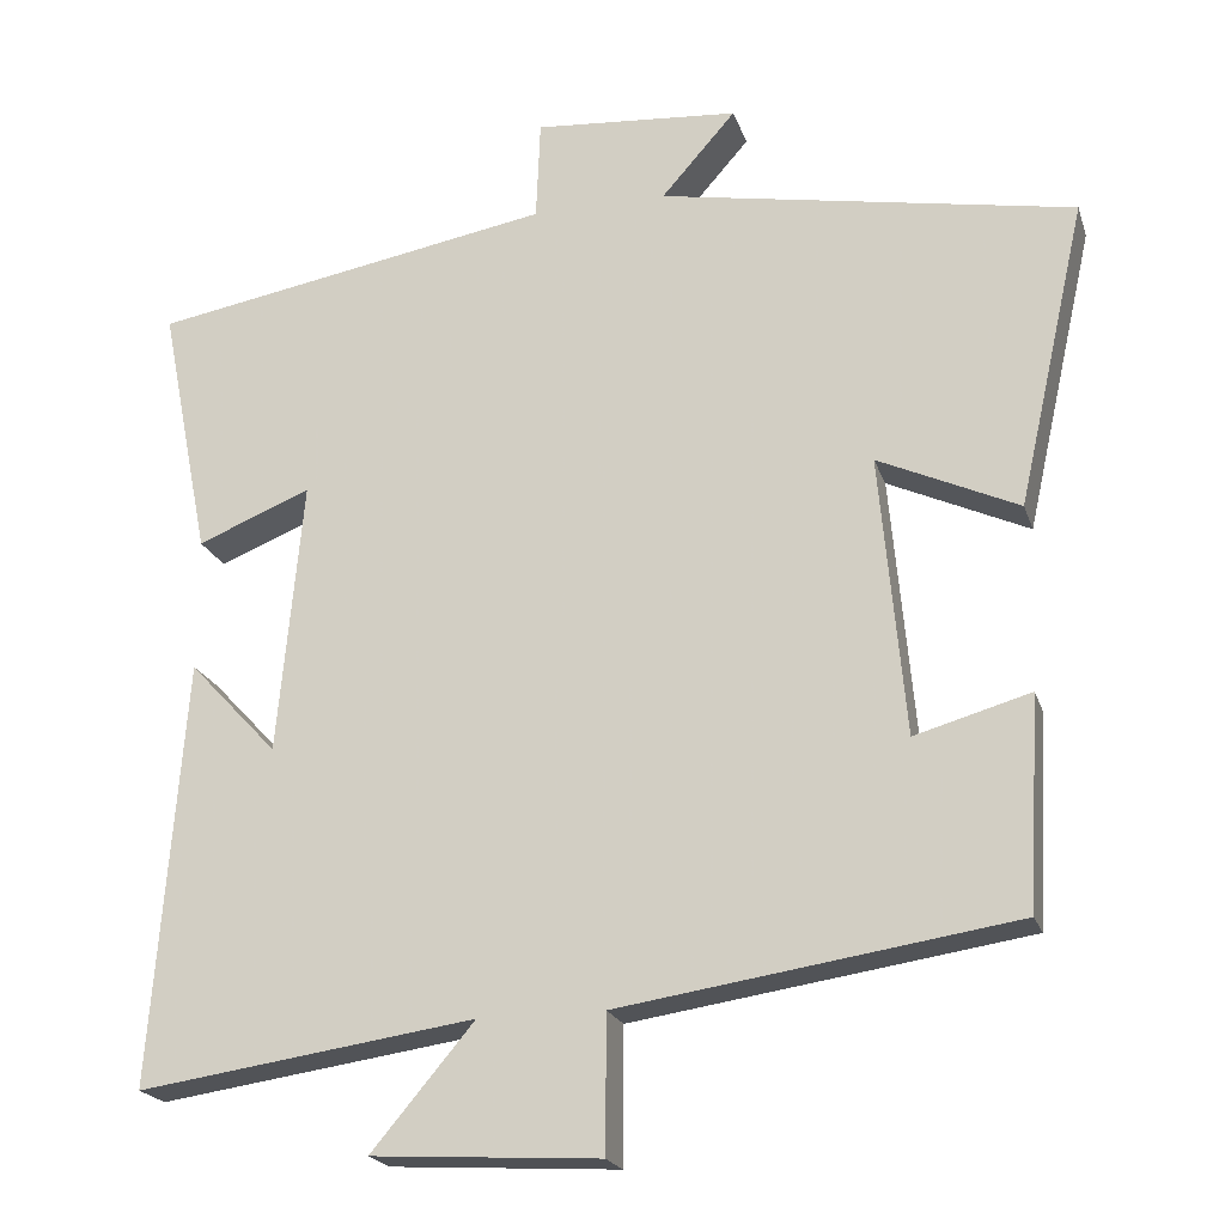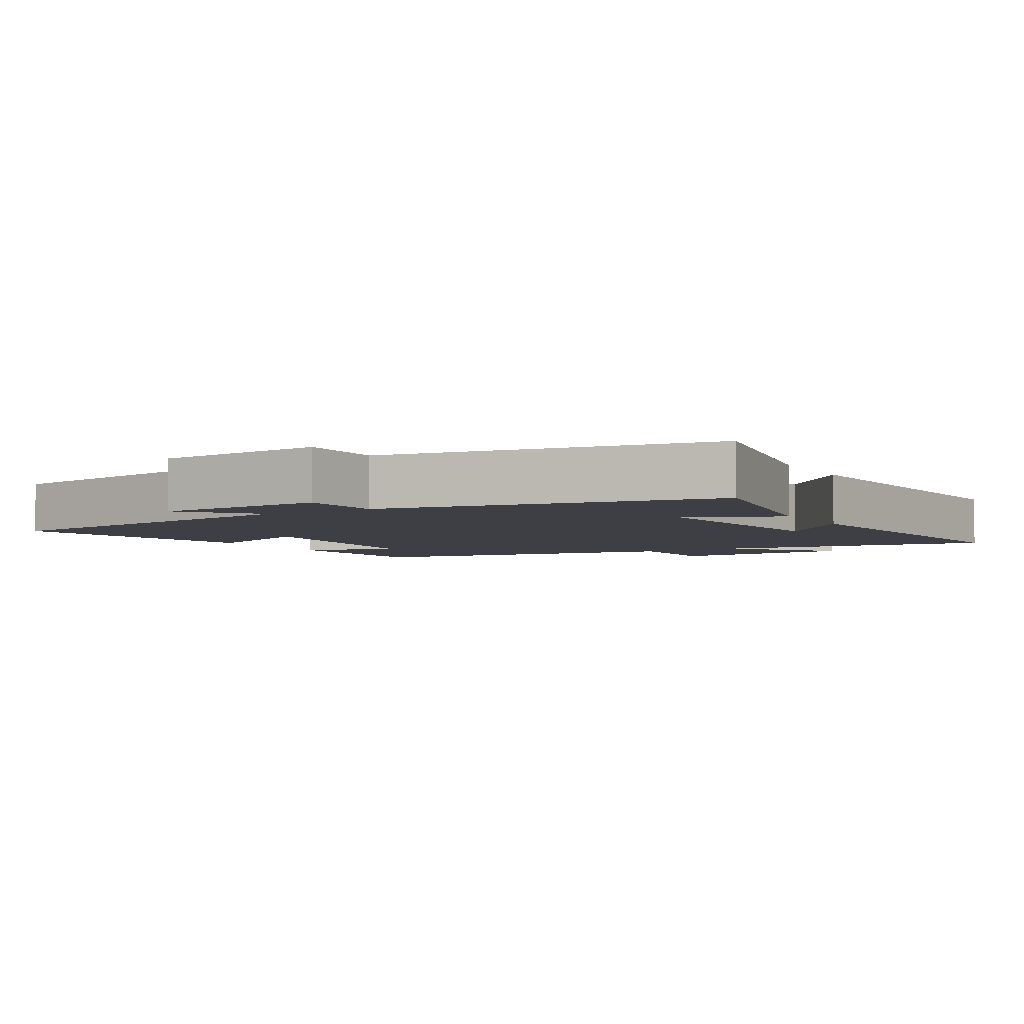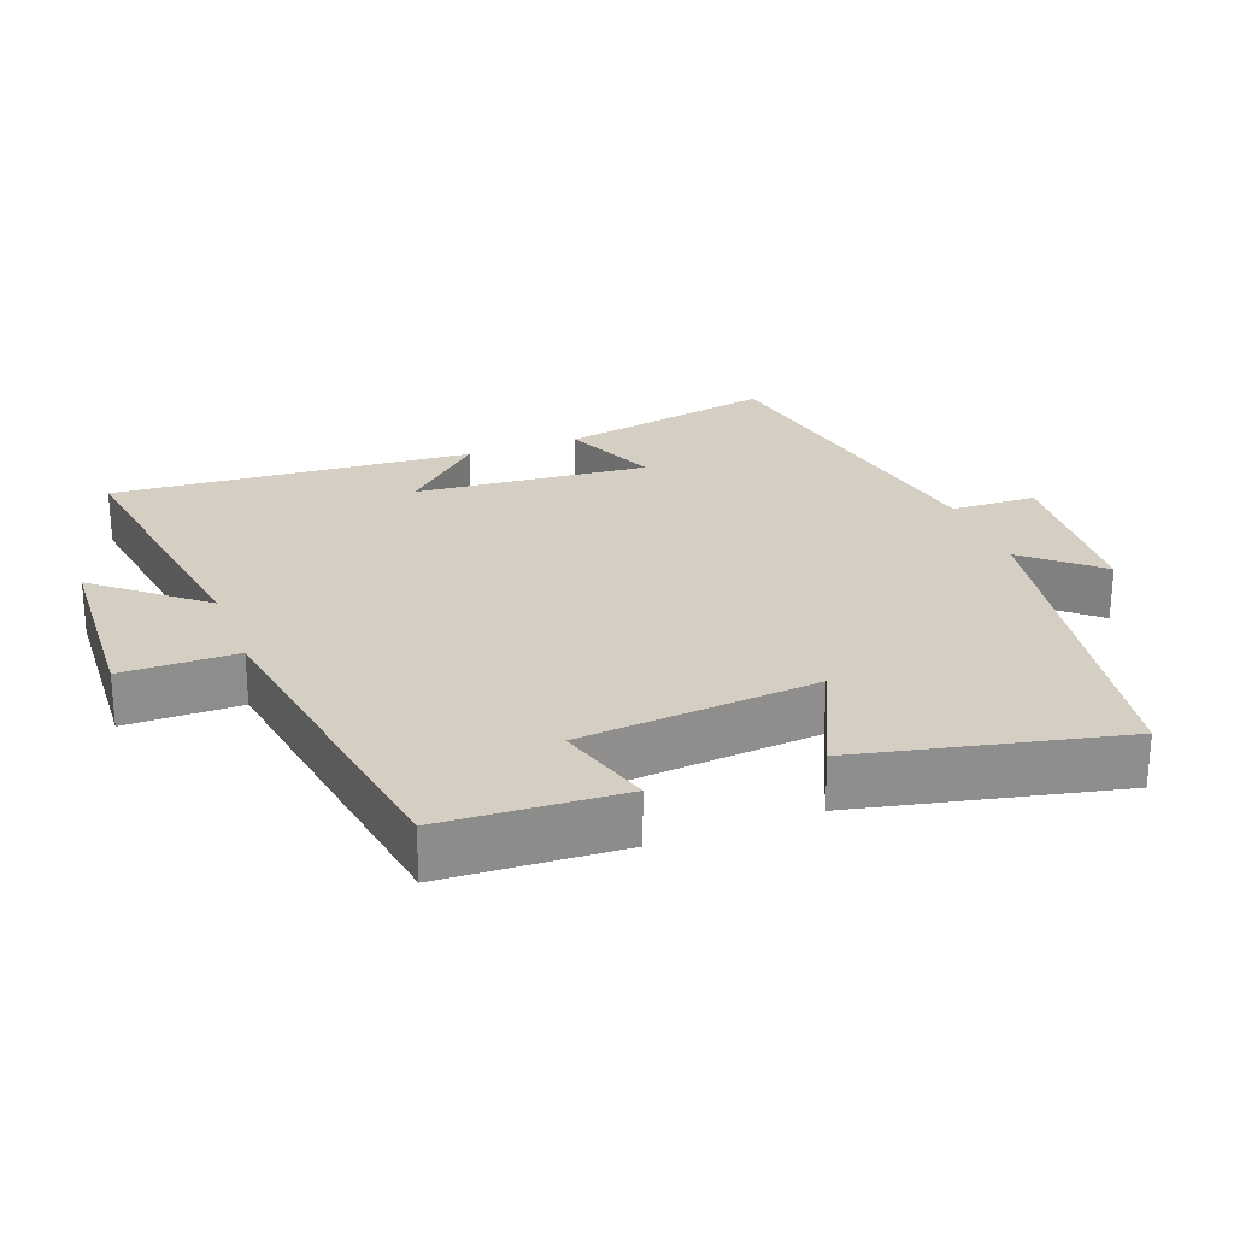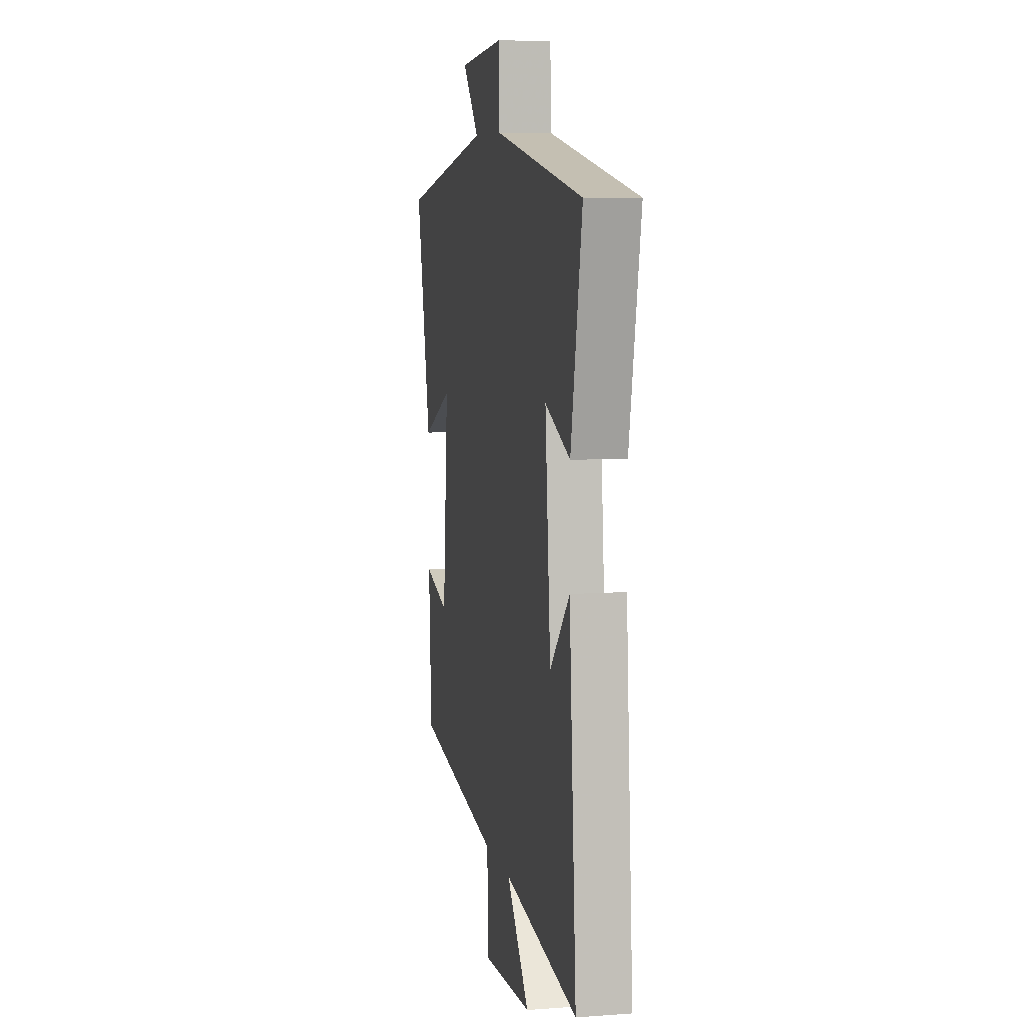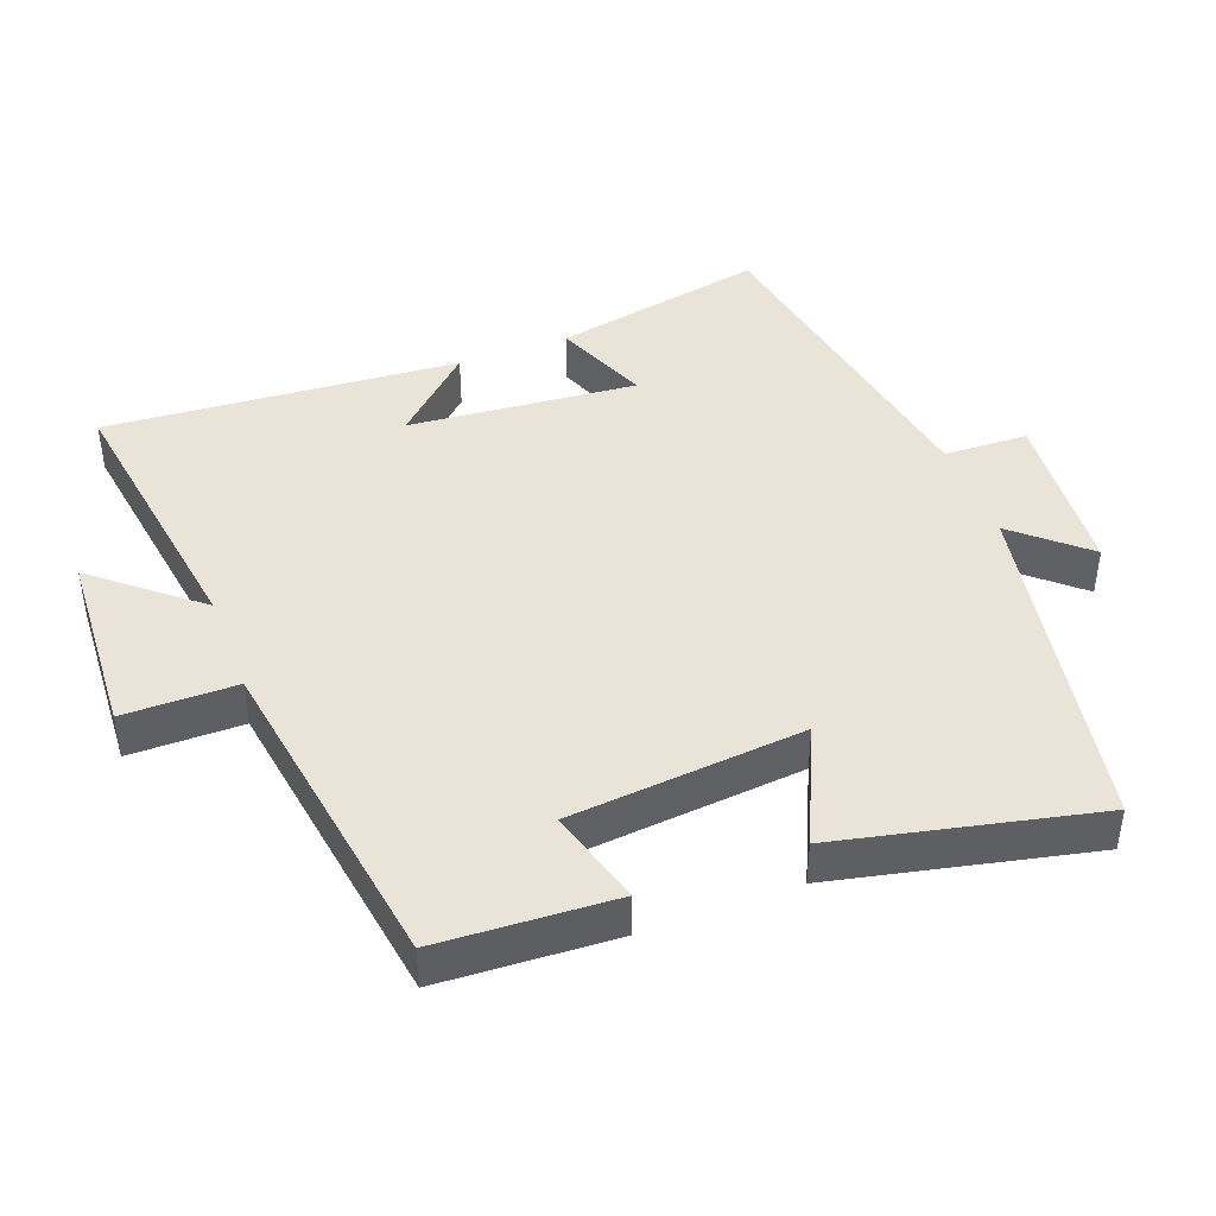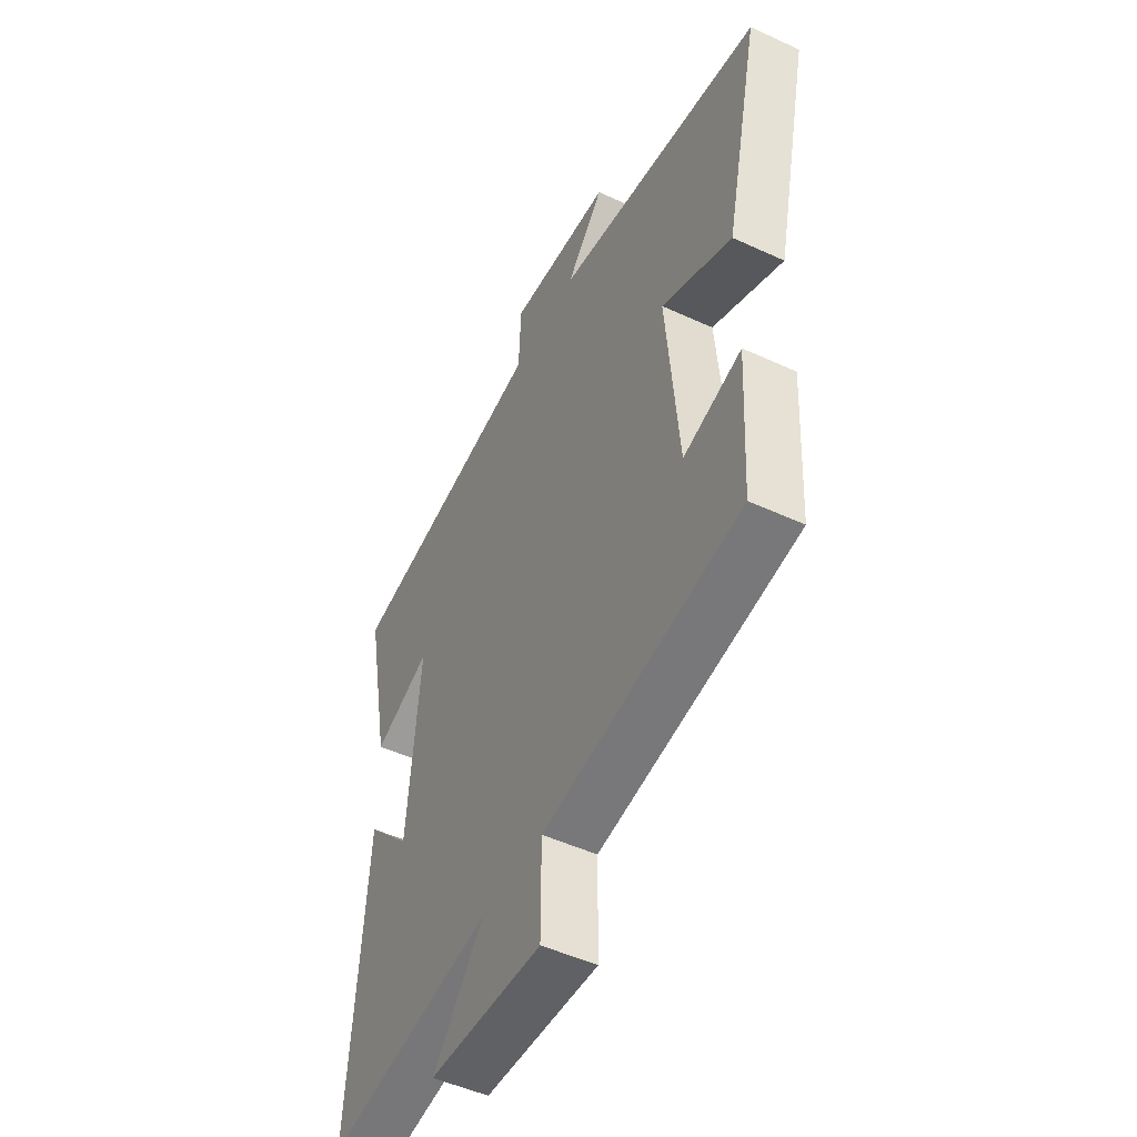
<metadata>
{"format":"obj","ext":"obj","renderer":"f3d","projection":"perspective","resolution":1024,"background":"white","views":[{"elev":-20.9,"azim":-164.1,"up":"+Z"},{"elev":-4.5,"azim":30.2,"up":"+Y"},{"elev":25.4,"azim":-110.9,"up":"+Y"},{"elev":7.7,"azim":78.4,"up":"+Z"},{"elev":43.2,"azim":-110.8,"up":"+Y"},{"elev":-49.6,"azim":-117.0,"up":"+Z"}]}
</metadata>
<code>
v -0.582 0.07 0.409
v -0.085 0.07 0.5
v -0.174 0.07 0.601
v 0.072 0.07 0.621
v 0.077 0.07 0.5
v 0.56 0.07 0.416
v 0.5 0.07 0.11
v 0.364 0.07 0.165
v 0.394 0.07 -0.163
v 0.5 0.07 -0.05
v 0.539 0.07 -0.558
v 0.136 0.07 -0.5
v 0.259 0.07 -0.646
v -0.013 0.07 -0.662
v -0.014 0.07 -0.5
v -0.486 0.07 -0.429
v -0.5 0.07 -0.177
v -0.362 0.07 -0.216
v -0.332 0.07 0.12
v -0.5 0.07 0.043
v -0.582 0 0.409
v -0.085 0 0.5
v -0.174 0 0.601
v 0.072 0 0.621
v 0.077 0 0.5
v 0.56 0 0.416
v 0.5 0 0.11
v 0.364 0 0.165
v 0.394 0 -0.163
v 0.5 0 -0.05
v 0.539 0 -0.558
v 0.136 0 -0.5
v 0.259 0 -0.646
v -0.013 0 -0.662
v -0.014 0 -0.5
v -0.486 0 -0.429
v -0.5 0 -0.177
v -0.362 0 -0.216
v -0.332 0 0.12
v -0.5 0 0.043
f 19 20 1 2
f 18 19 2
f 15 16 17 18
f 15 18 2
f 12 13 14 15
f 12 15 2
f 9 10 11 12
f 8 9 12 2
f 5 6 7 8
f 5 8 2 3
f 3 4 5
f 22 21 40 39
f 22 39 38
f 38 37 36 35
f 22 38 35
f 35 34 33 32
f 22 35 32
f 32 31 30 29
f 22 32 29 28
f 28 27 26 25
f 23 22 28 25
f 25 24 23
f 1 21 22 2
f 2 22 23 3
f 3 23 24 4
f 4 24 25 5
f 5 25 26 6
f 6 26 27 7
f 7 27 28 8
f 8 28 29 9
f 9 29 30 10
f 10 30 31 11
f 11 31 32 12
f 12 32 33 13
f 13 33 34 14
f 14 34 35 15
f 15 35 36 16
f 16 36 37 17
f 17 37 38 18
f 18 38 39 19
f 19 39 40 20
f 20 40 21 1

</code>
